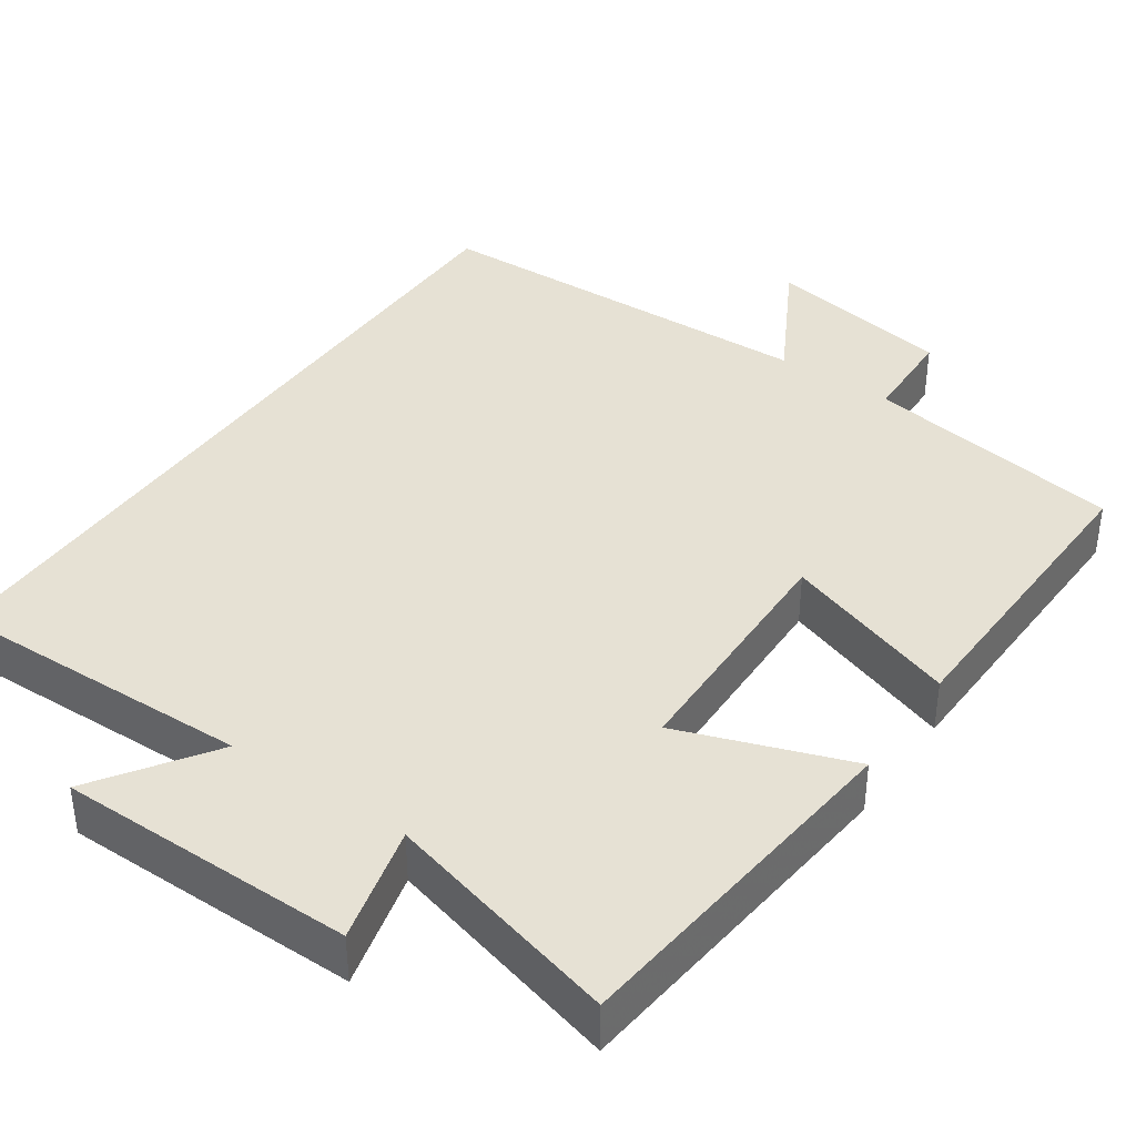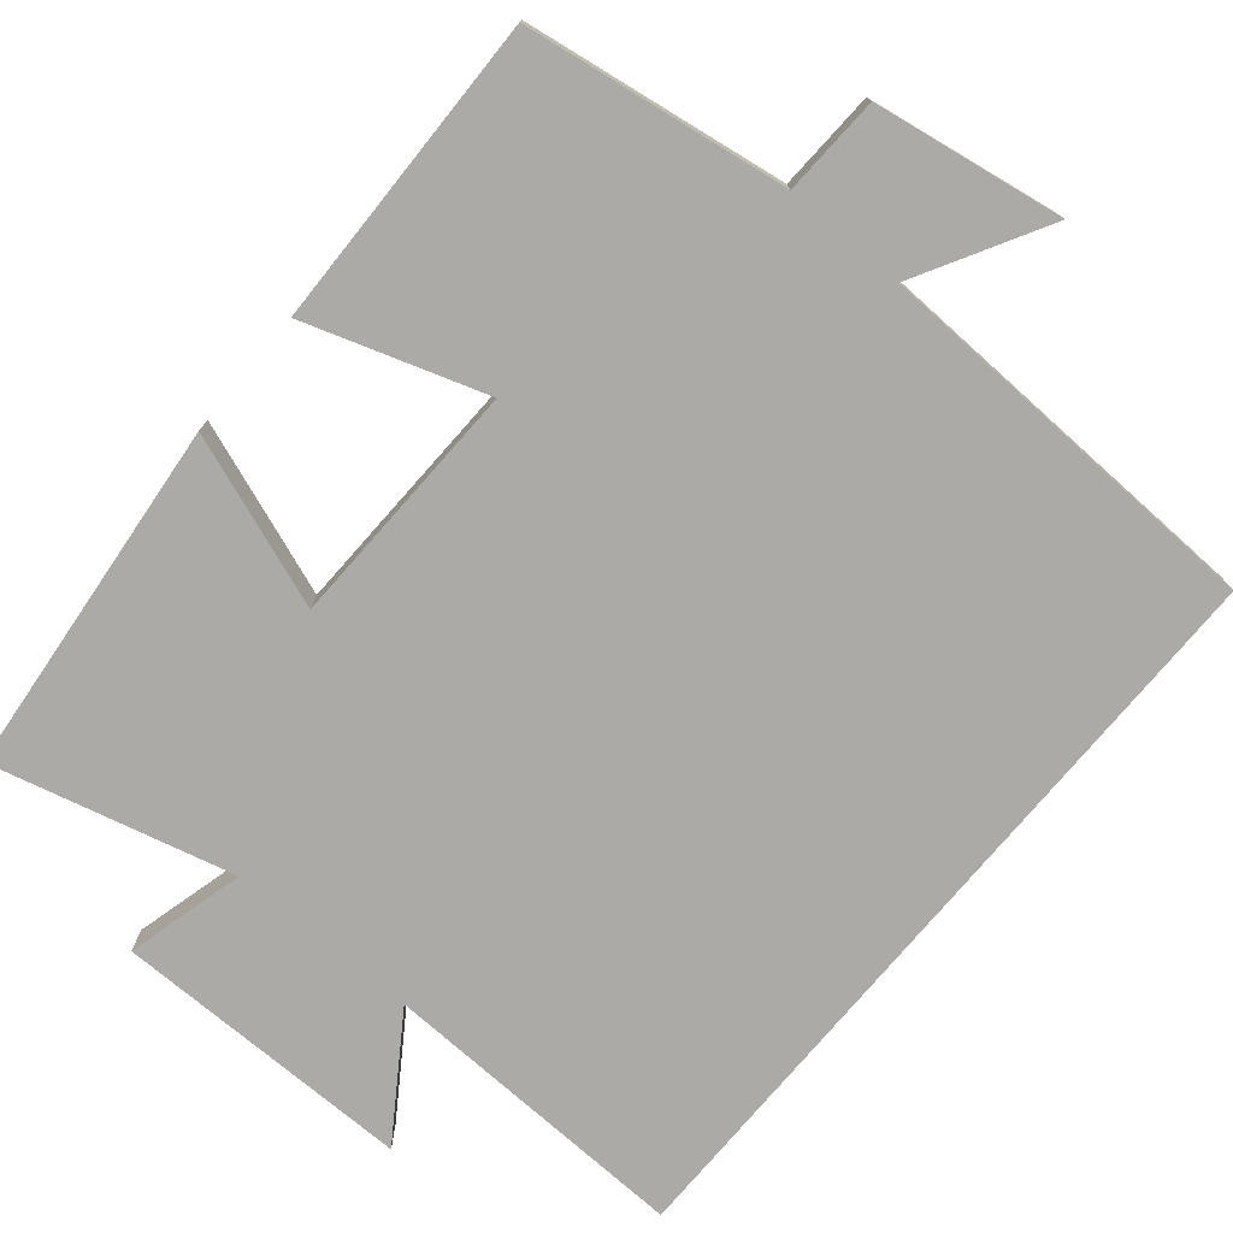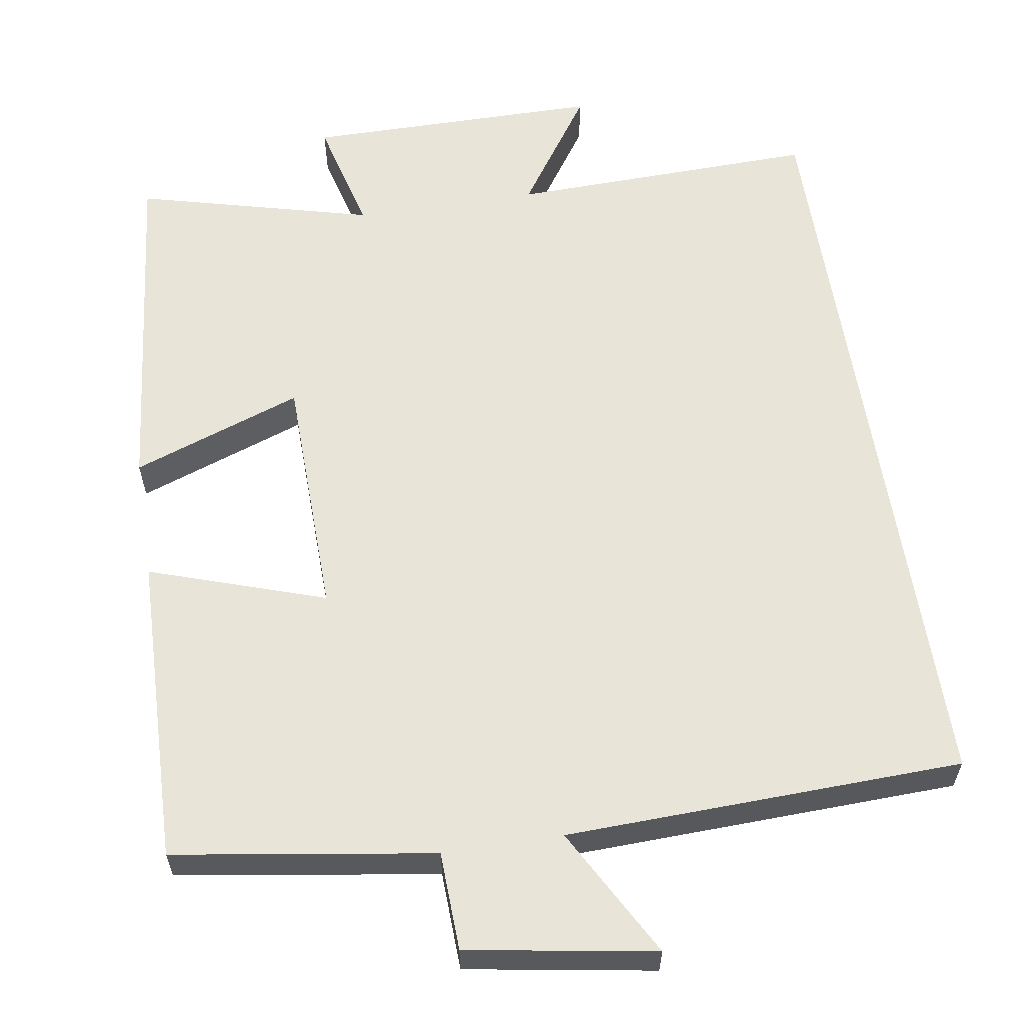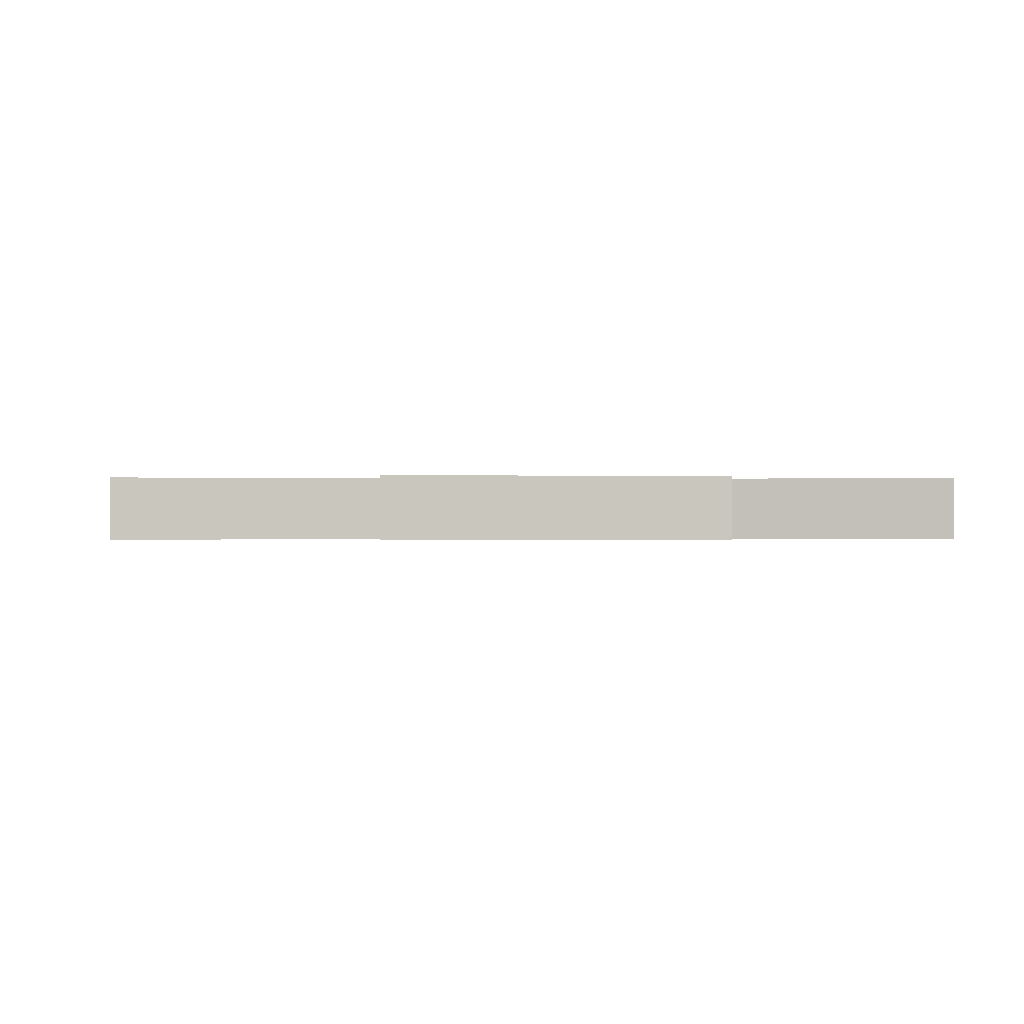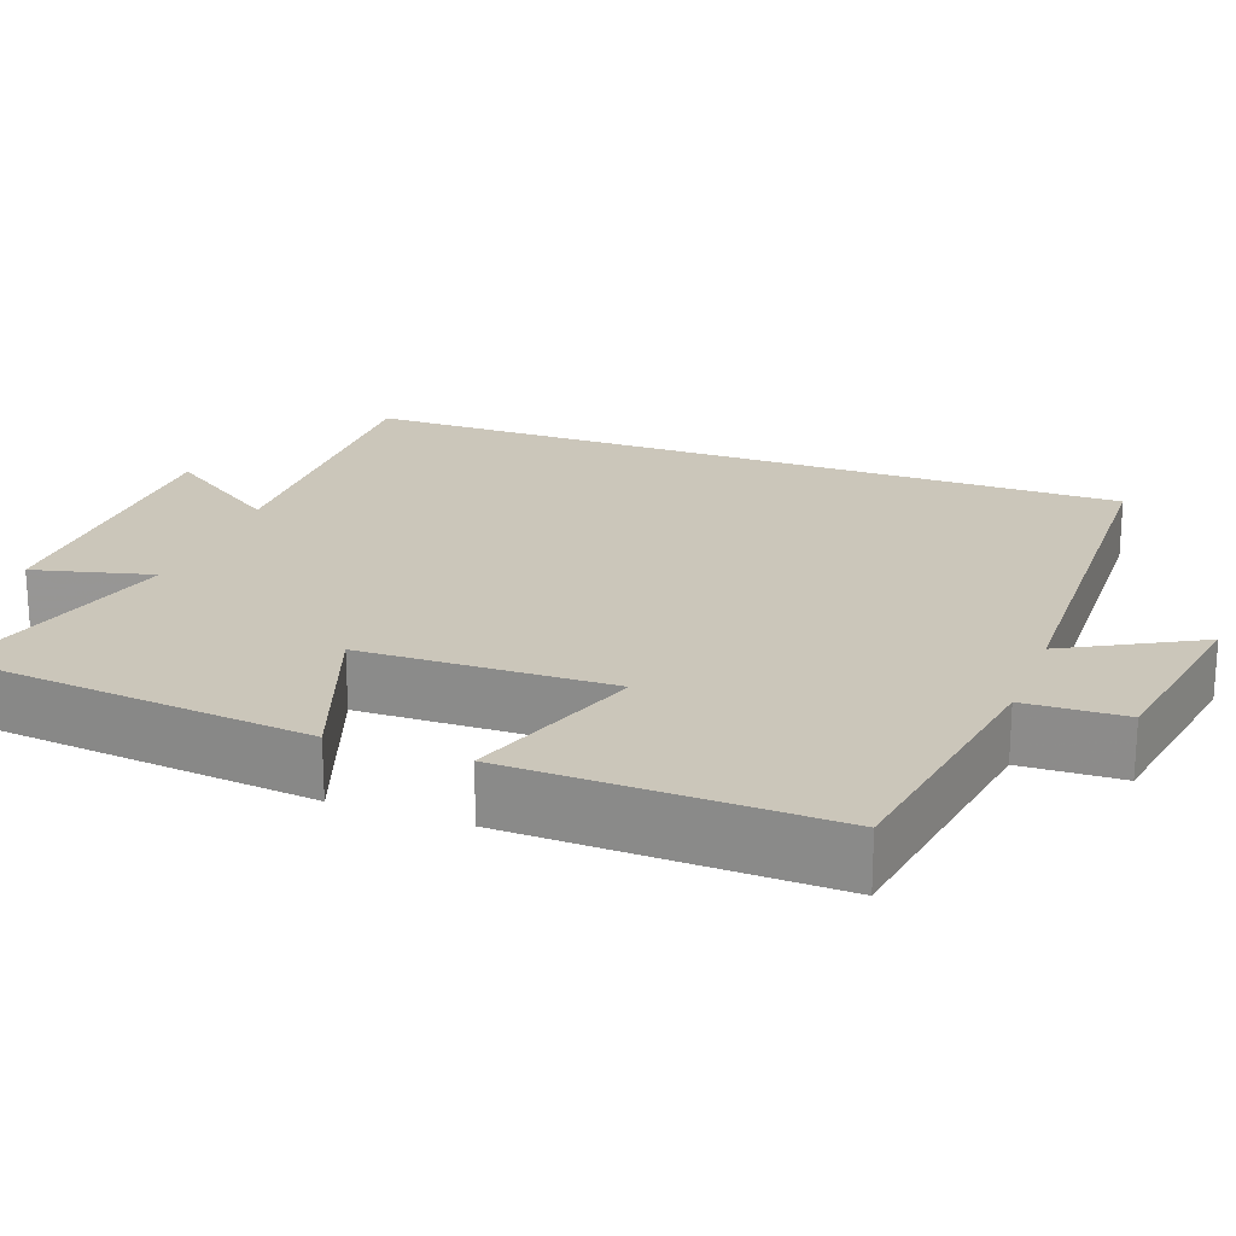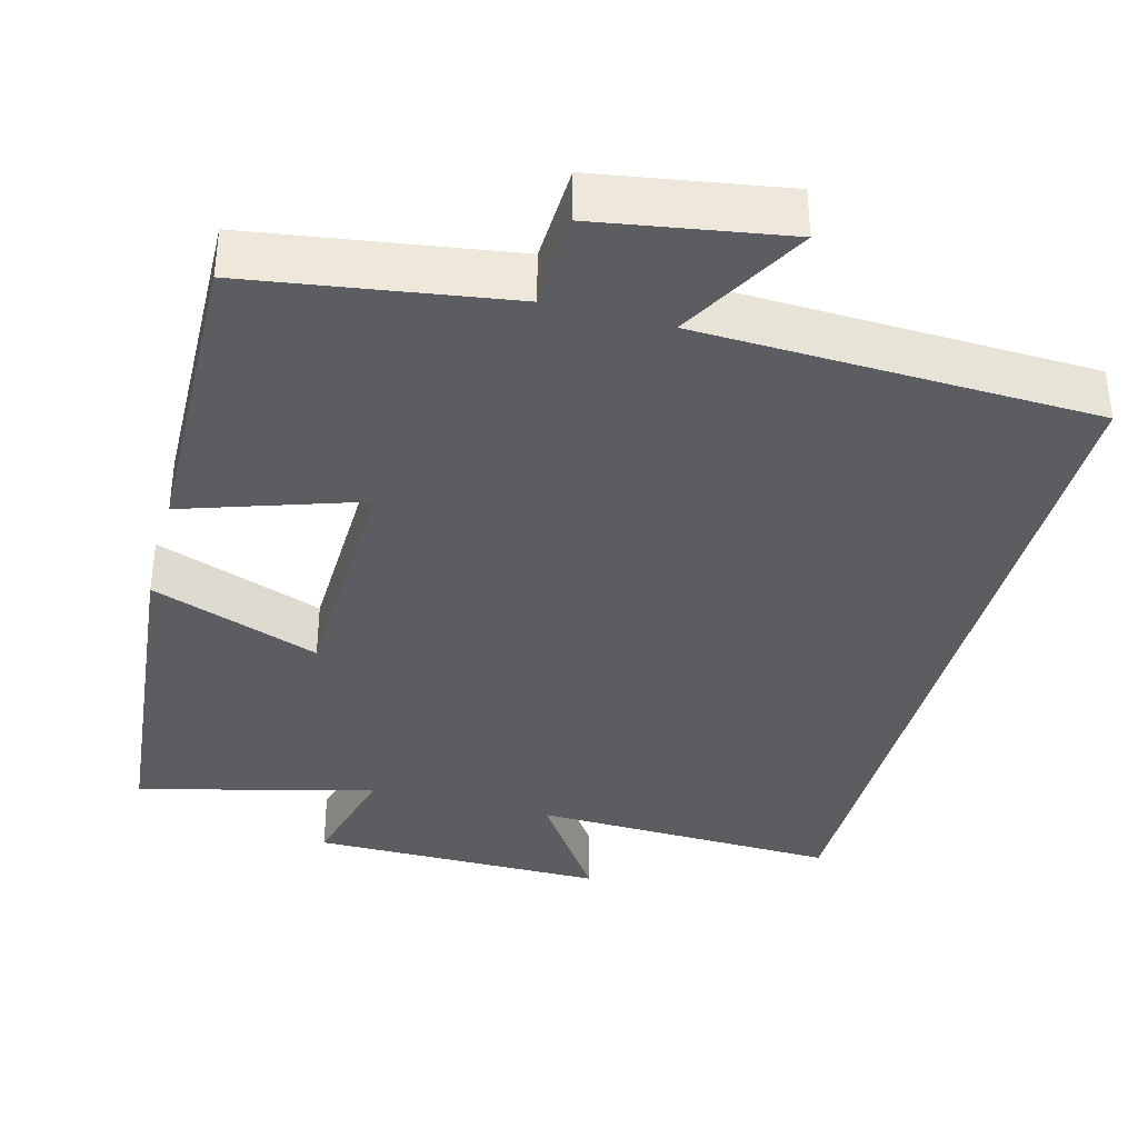
<metadata>
{"format":"obj","ext":"obj","renderer":"f3d","projection":"perspective","resolution":1024,"background":"white","views":[{"elev":39.2,"azim":-145.2,"up":"+Y"},{"elev":-75.9,"azim":-40.0,"up":"+Y"},{"elev":59.8,"azim":-8.9,"up":"+Y"},{"elev":-0.4,"azim":174.5,"up":"+Y"},{"elev":21.1,"azim":-69.5,"up":"+Y"},{"elev":-37.0,"azim":-15.0,"up":"+Y"}]}
</metadata>
<code>
v -0.51 0.07 0.449
v -0.172 0.07 0.5
v -0.167 0.07 0.628
v 0.077 0.07 0.668
v -0.016 0.07 0.5
v 0.5 0.07 0.482
v 0.5 0.07 -0.512
v 0.099 0.07 -0.5
v 0.202 0.07 -0.652
v -0.184 0.07 -0.652
v -0.145 0.07 -0.5
v -0.453 0.07 -0.579
v -0.5 0.07 -0.12
v -0.279 0.07 -0.2
v -0.271 0.07 0.12
v -0.5 0.07 0.044
v -0.51 0 0.449
v -0.172 0 0.5
v -0.167 0 0.628
v 0.077 0 0.668
v -0.016 0 0.5
v 0.5 0 0.482
v 0.5 0 -0.512
v 0.099 0 -0.5
v 0.202 0 -0.652
v -0.184 0 -0.652
v -0.145 0 -0.5
v -0.453 0 -0.579
v -0.5 0 -0.12
v -0.279 0 -0.2
v -0.271 0 0.12
v -0.5 0 0.044
f 15 16 1 2
f 14 15 2
f 11 12 13 14
f 11 14 2
f 8 9 10 11
f 8 11 2 3
f 5 6 7 8
f 5 8 3
f 3 4 5
f 18 17 32 31
f 18 31 30
f 30 29 28 27
f 18 30 27
f 27 26 25 24
f 19 18 27 24
f 24 23 22 21
f 19 24 21
f 21 20 19
f 1 17 18 2
f 2 18 19 3
f 3 19 20 4
f 4 20 21 5
f 5 21 22 6
f 6 22 23 7
f 7 23 24 8
f 8 24 25 9
f 9 25 26 10
f 10 26 27 11
f 11 27 28 12
f 12 28 29 13
f 13 29 30 14
f 14 30 31 15
f 15 31 32 16
f 16 32 17 1

</code>
